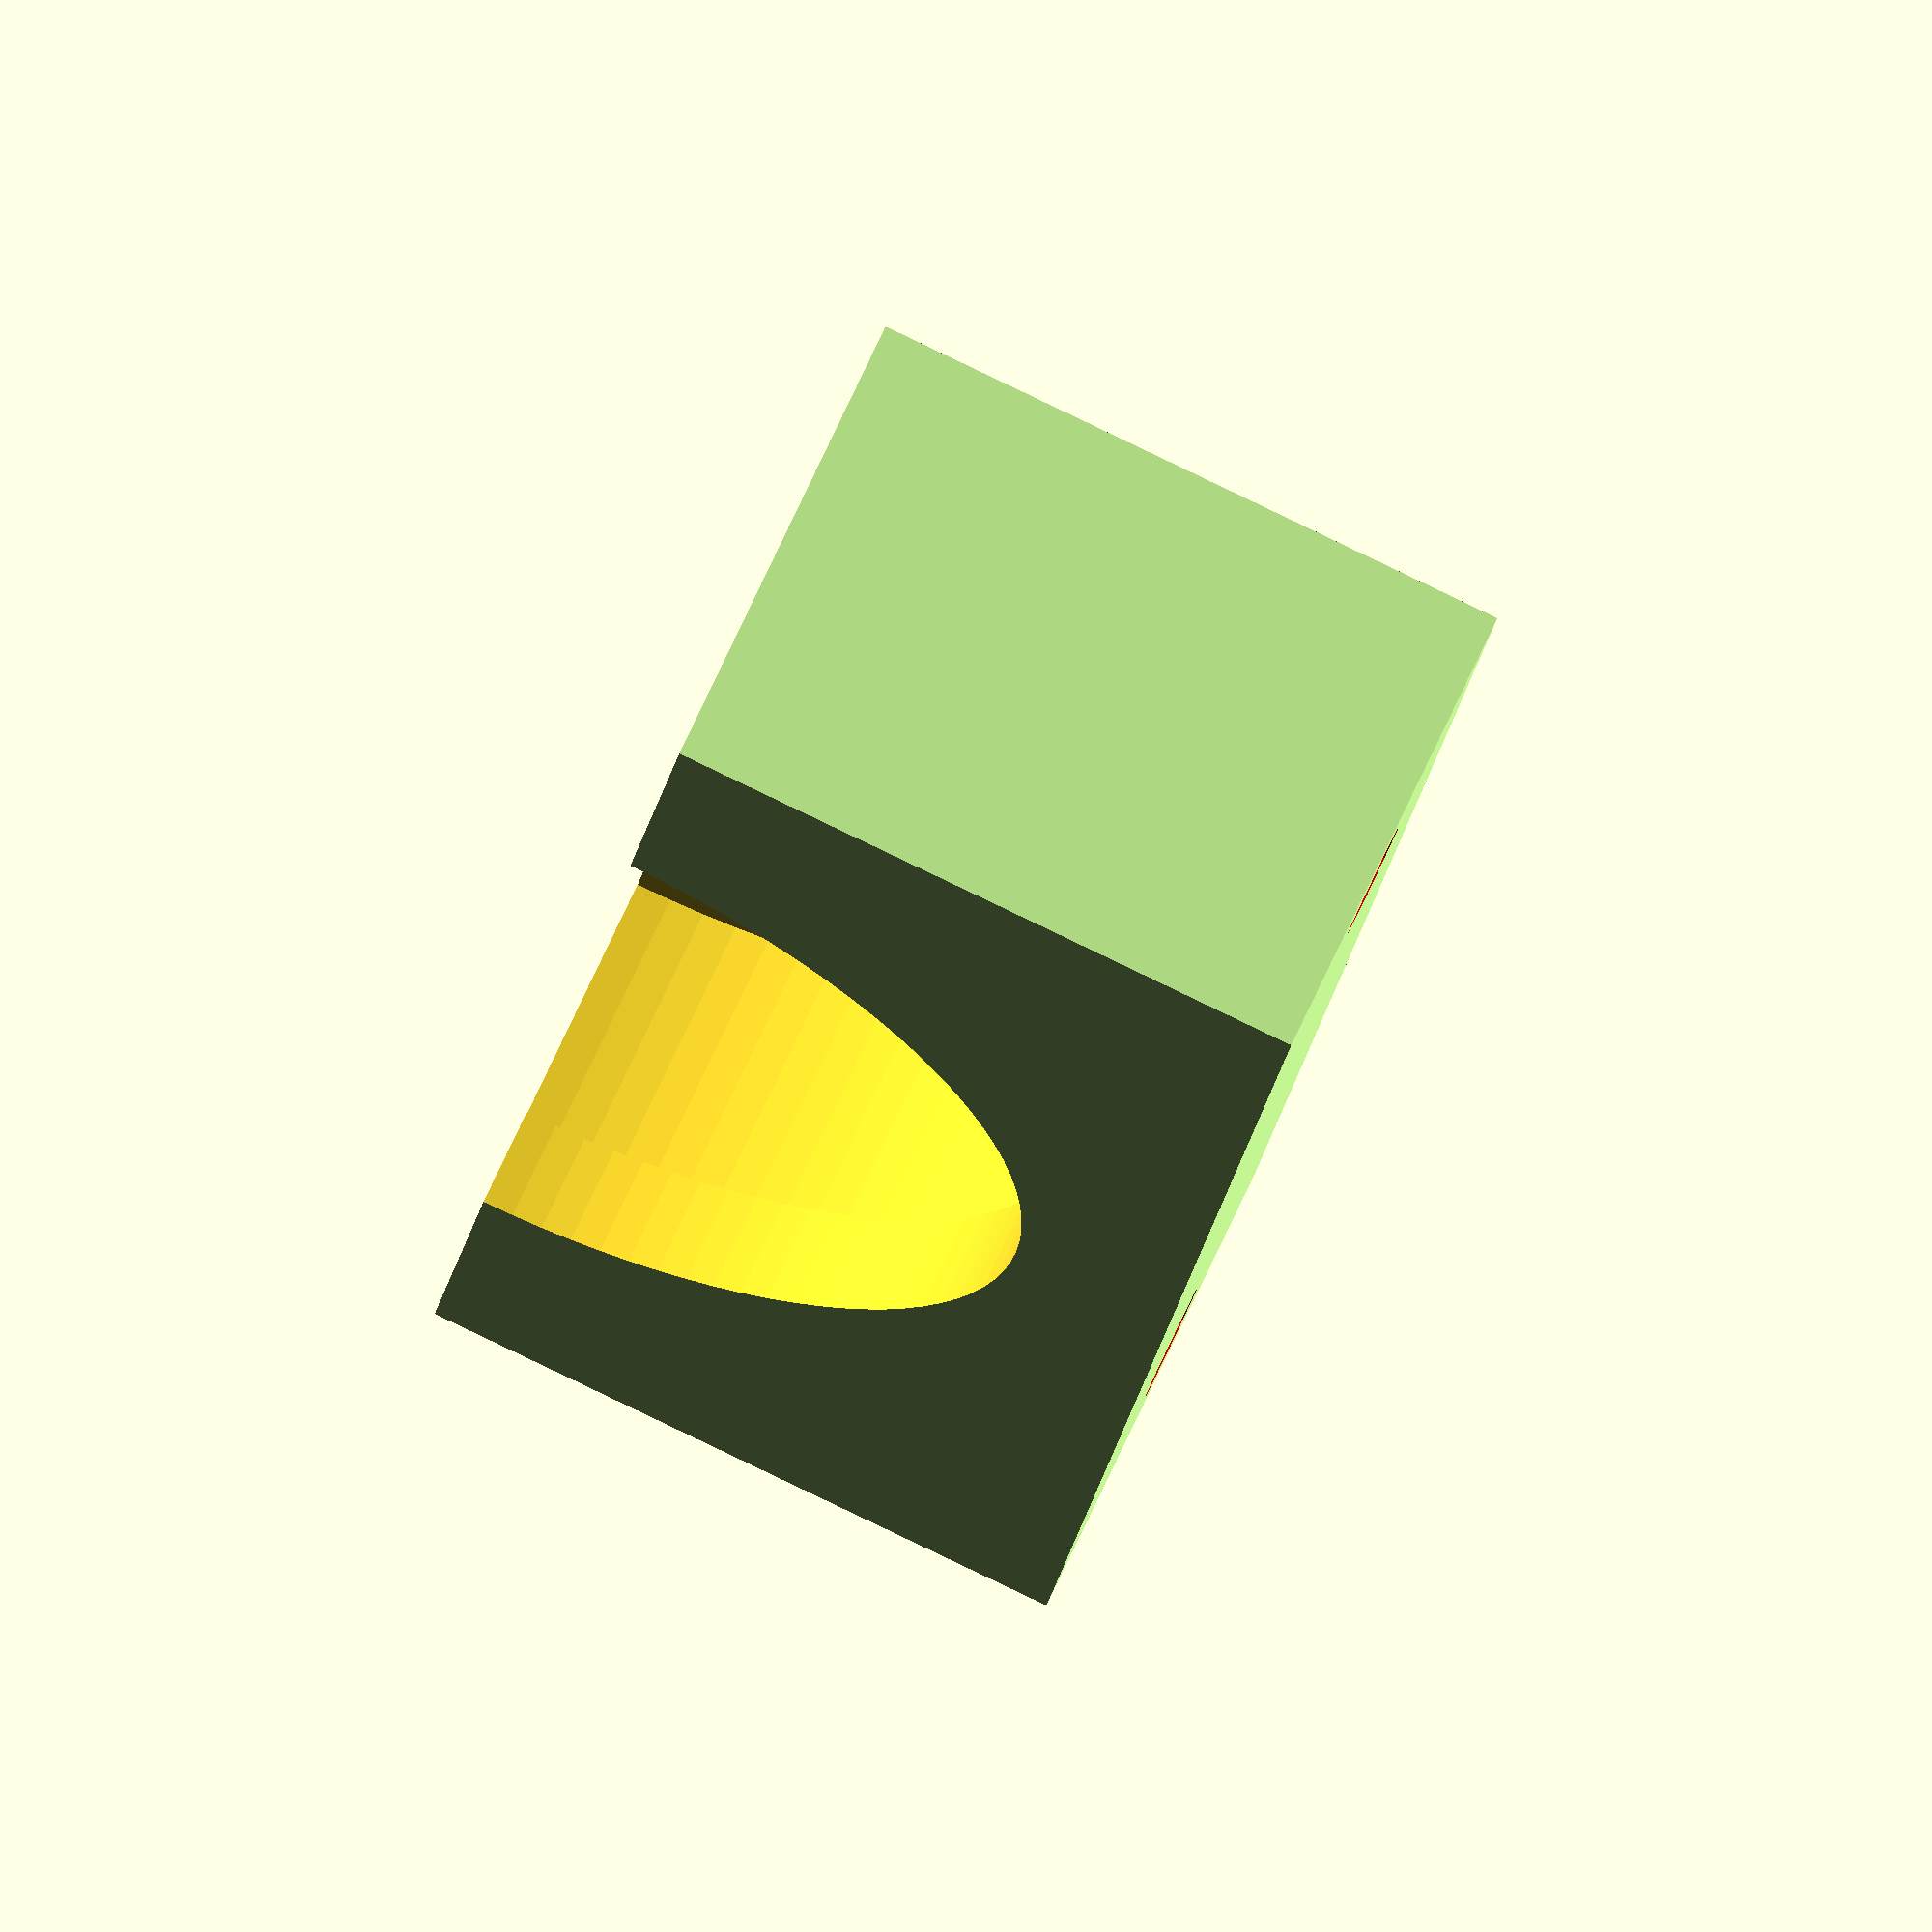
<openscad>
module 532nmPassFilter(){
	rotate([0,90,0]) {
		cylinder(r=13.25, h=6,$fn=100,center=true);
	}
}

module 532nmPassFilterTop(){
	difference(){
		//filterHolderTop
		translate([0,0,8]) color([0.8,1,.6]) cube(size=[12,40,16],center=true);	
		//filterHole
		rotate([0,90,0]) {
			cylinder(r=13.5, h=7,$fn=100,center=true);
		}
		rotate([0,90,0]) {
			cylinder(r=12, h=20,$fn=100,center=true);
		}
		//screwHoles
		translate([0,16.5,8]) color([1,0,0]) cylinder(h=17,r=1.5,$fn=8,center=true);
		translate([0,-16.5,8]) color([1,0,0]) cylinder(h=17,r=1.5,$fn=8,center=true);
	}
}
translate([0,0,0]){
	532nmPassFilterTop();
}

//532nmPassFilter();
</openscad>
<views>
elev=271.7 azim=199.6 roll=295.5 proj=o view=solid
</views>
